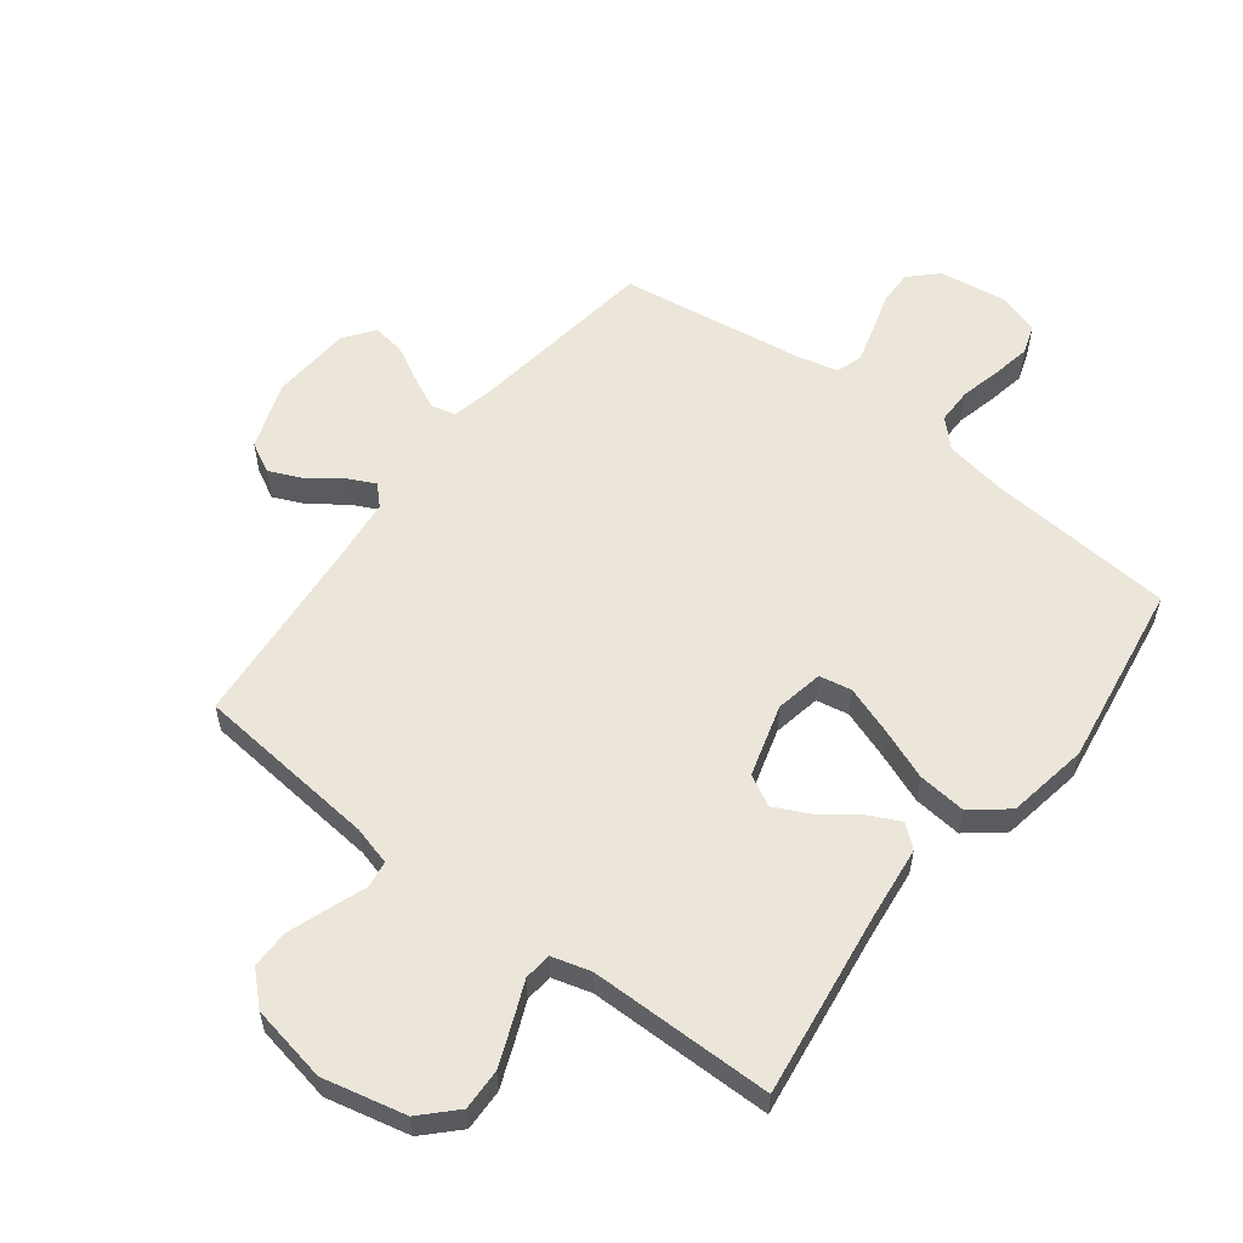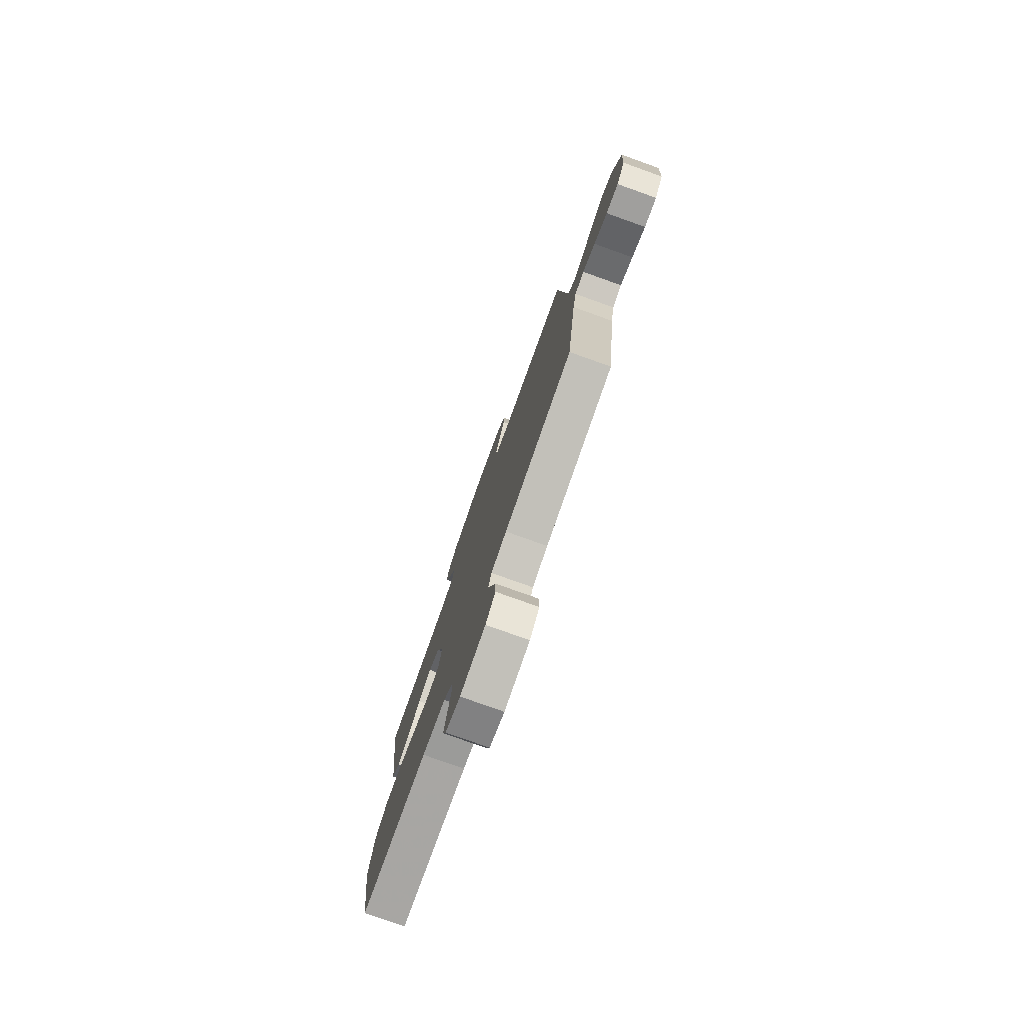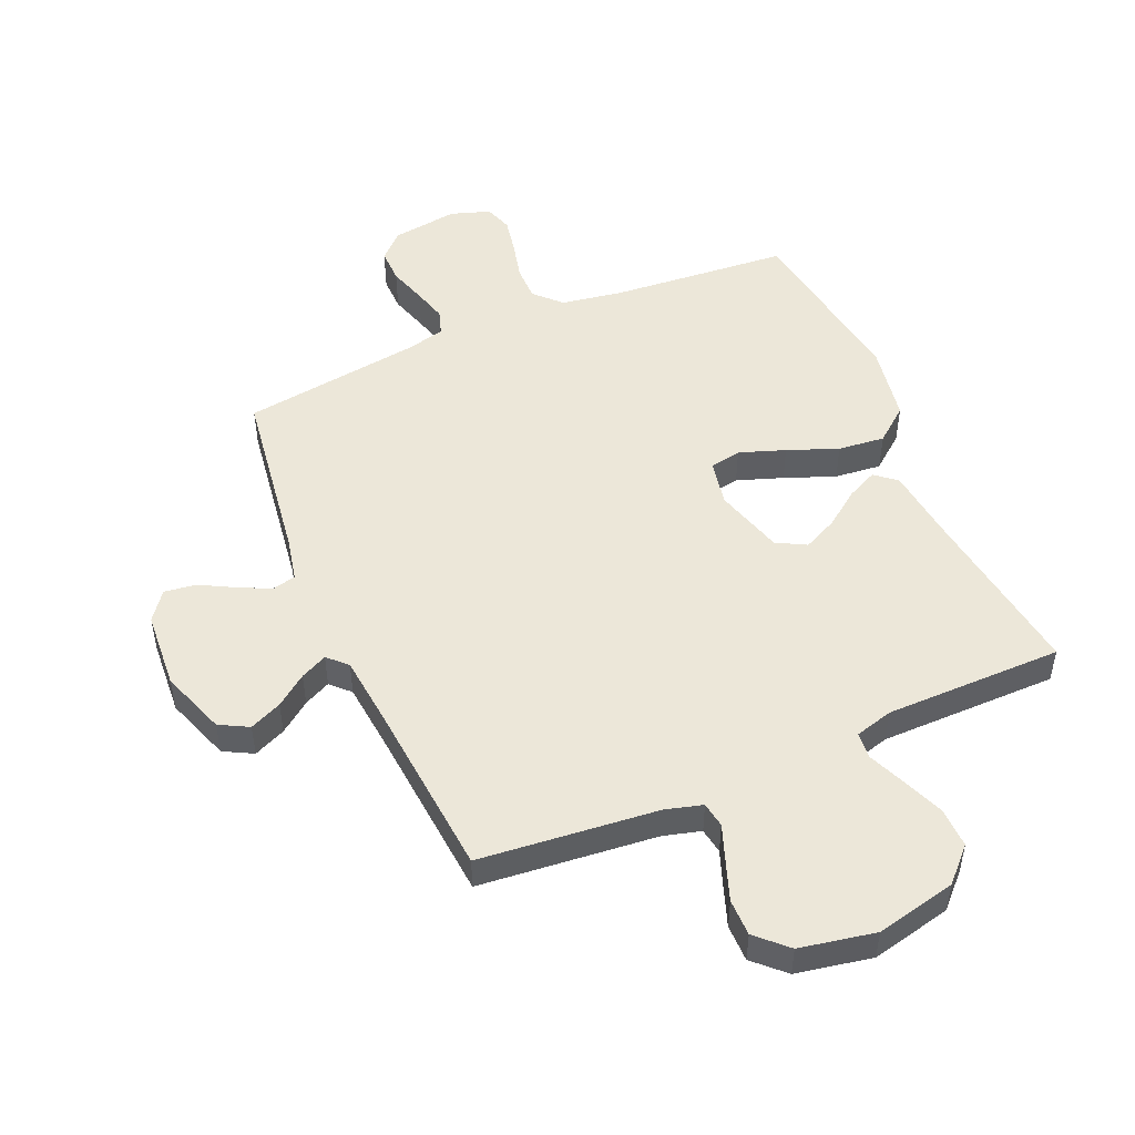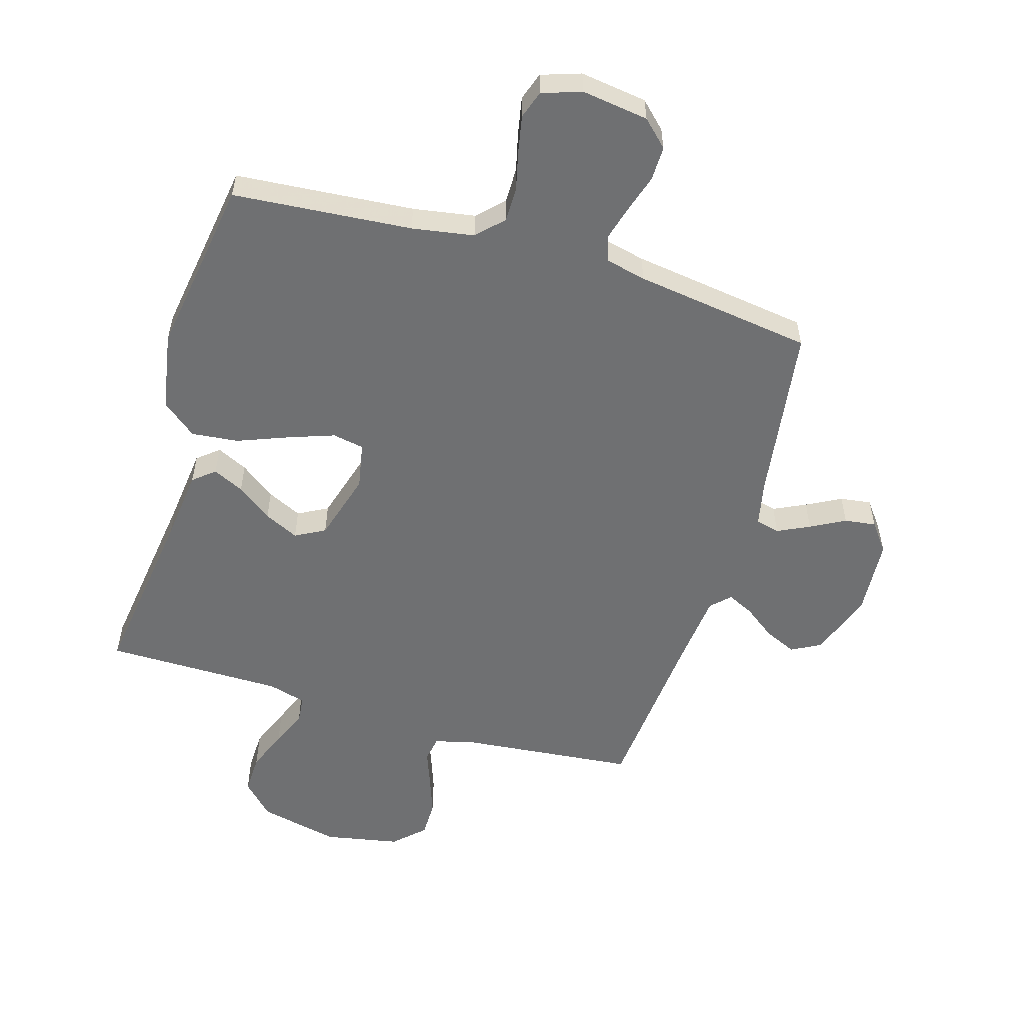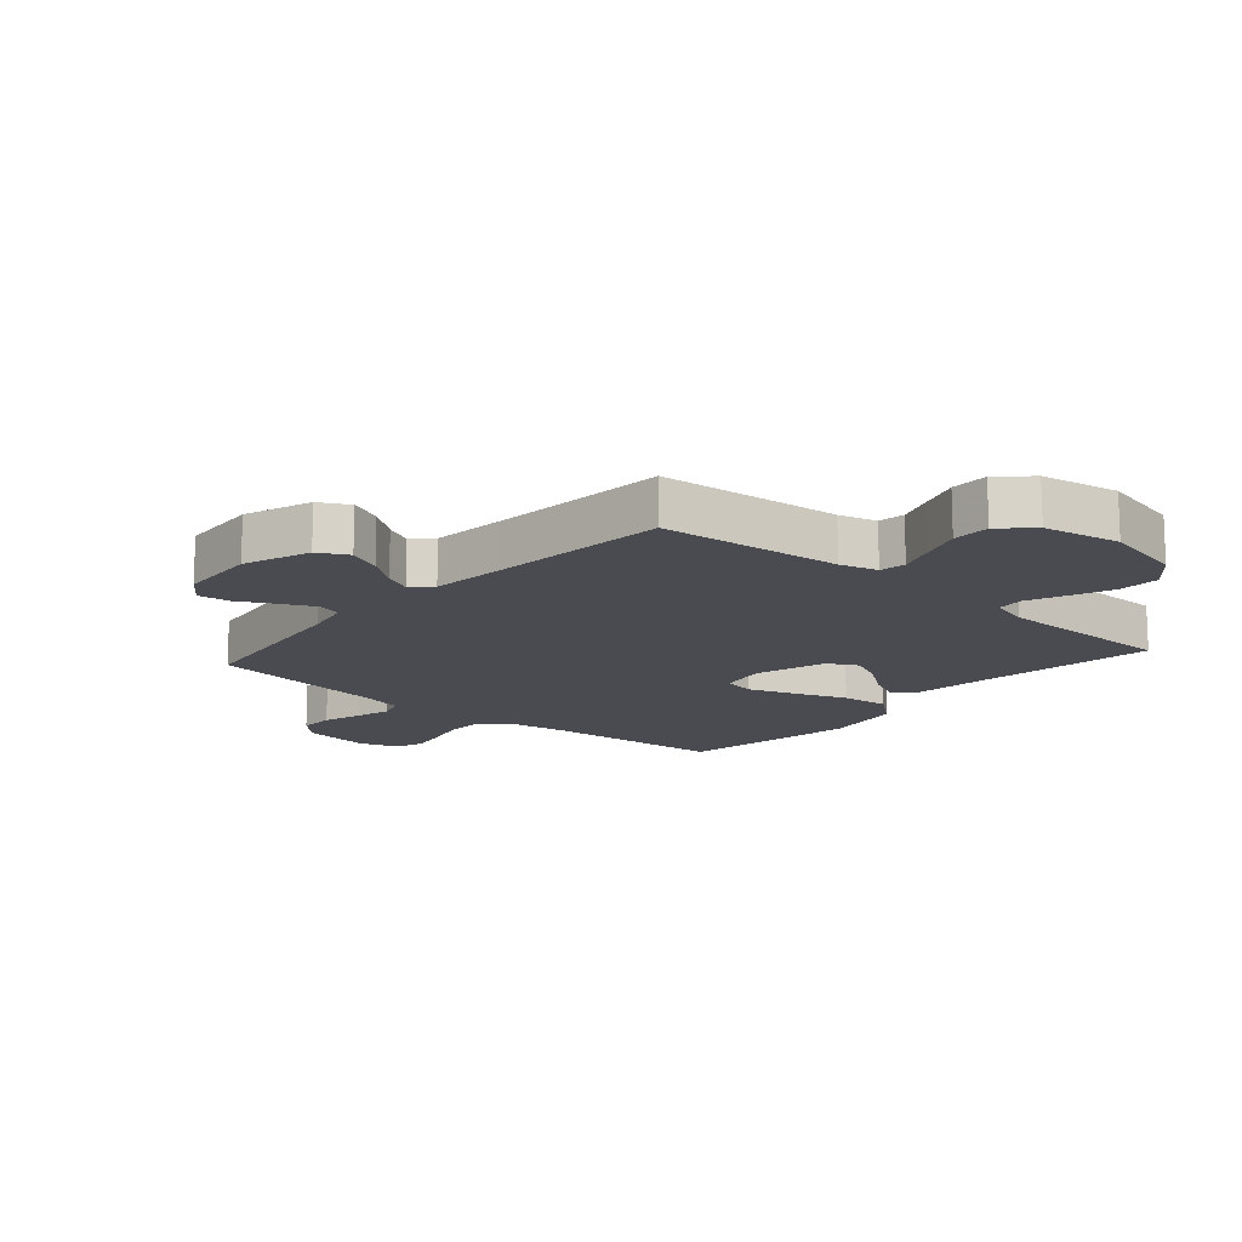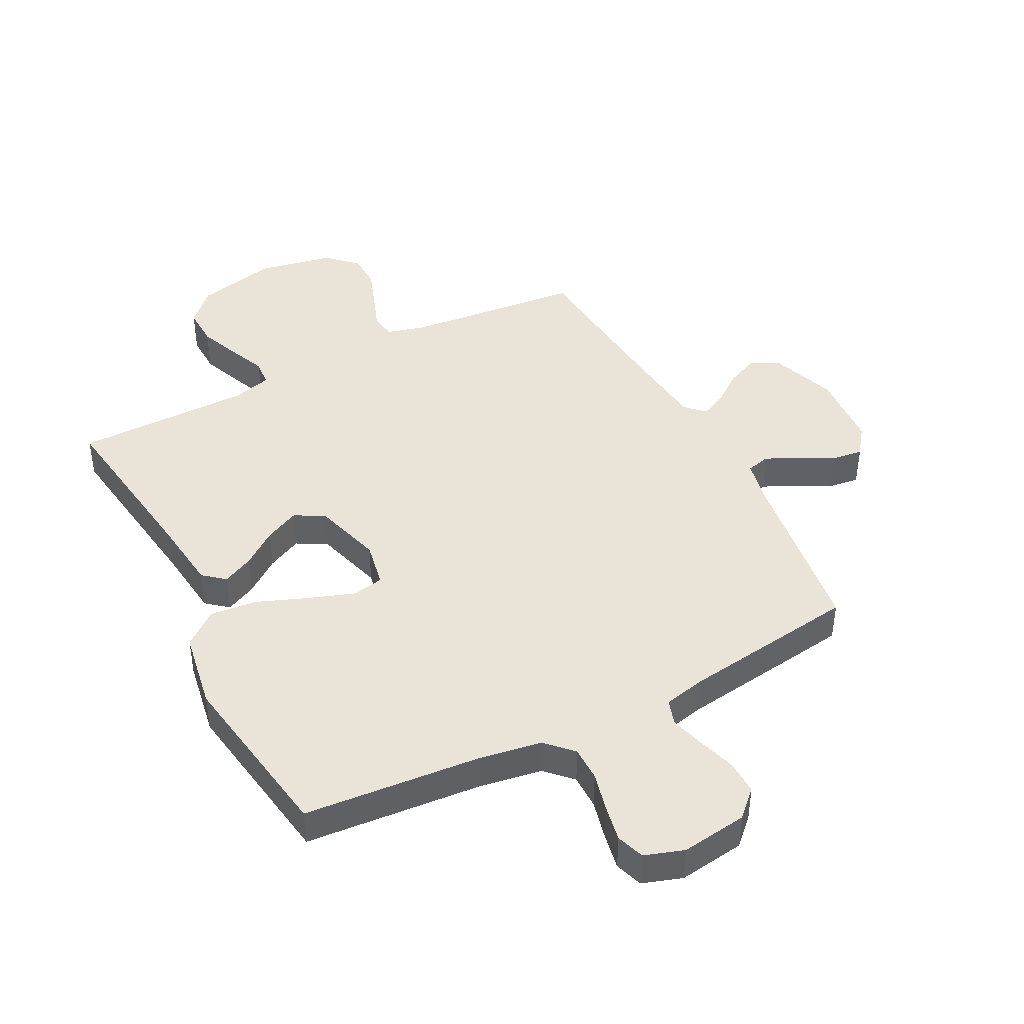
<metadata>
{"format":"obj","ext":"obj","renderer":"f3d","projection":"perspective","resolution":1024,"background":"white","views":[{"elev":57.4,"azim":37.4,"up":"+Y"},{"elev":-78.8,"azim":-109.7,"up":"+Z"},{"elev":49.7,"azim":-23.3,"up":"+Y"},{"elev":-54.9,"azim":163.5,"up":"+Y"},{"elev":-14.5,"azim":-41.2,"up":"+Y"},{"elev":42.9,"azim":152.7,"up":"+Y"}]}
</metadata>
<code>
v -0.5 0.07 -0.5
v -0.542 0.07 -0.2
v -0.558 0.07 -0.125
v -0.598 0.07 -0.115
v -0.652 0.07 -0.141
v -0.71 0.07 -0.172
v -0.763 0.07 -0.179
v -0.799 0.07 -0.131
v -0.808 0.07 0
v -0.769 0.07 0.11
v -0.72 0.07 0.136
v -0.666 0.07 0.112
v -0.614 0.07 0.073
v -0.569 0.07 0.051
v -0.538 0.07 0.082
v -0.526 0.07 0.2
v -0.5 0.07 0.5
v -0.2 0.07 0.529
v -0.138 0.07 0.546
v -0.131 0.07 0.589
v -0.153 0.07 0.649
v -0.177 0.07 0.716
v -0.177 0.07 0.778
v -0.127 0.07 0.826
v 0 0.07 0.85
v 0.135 0.07 0.819
v 0.188 0.07 0.765
v 0.186 0.07 0.697
v 0.158 0.07 0.627
v 0.132 0.07 0.565
v 0.136 0.07 0.52
v 0.2 0.07 0.502
v 0.5 0.07 0.5
v 0.459 0.07 0.2
v 0.445 0.07 0.077
v 0.409 0.07 0.047
v 0.357 0.07 0.072
v 0.298 0.07 0.116
v 0.24 0.07 0.144
v 0.19 0.07 0.117
v 0.156 0.07 0
v 0.171 0.07 -0.078
v 0.224 0.07 -0.088
v 0.301 0.07 -0.061
v 0.386 0.07 -0.028
v 0.465 0.07 -0.02
v 0.523 0.07 -0.067
v 0.546 0.07 -0.2
v 0.5 0.07 -0.5
v 0.2 0.07 -0.524
v 0.096 0.07 -0.541
v 0.054 0.07 -0.584
v 0.054 0.07 -0.643
v 0.07 0.07 -0.709
v 0.082 0.07 -0.771
v 0.066 0.07 -0.818
v 0 0.07 -0.84
v -0.112 0.07 -0.824
v -0.155 0.07 -0.782
v -0.154 0.07 -0.724
v -0.134 0.07 -0.66
v -0.118 0.07 -0.602
v -0.132 0.07 -0.559
v -0.2 0.07 -0.543
v -0.5 0 -0.5
v -0.542 0 -0.2
v -0.558 0 -0.125
v -0.598 0 -0.115
v -0.652 0 -0.141
v -0.71 0 -0.172
v -0.763 0 -0.179
v -0.799 0 -0.131
v -0.808 0 0
v -0.769 0 0.11
v -0.72 0 0.136
v -0.666 0 0.112
v -0.614 0 0.073
v -0.569 0 0.051
v -0.538 0 0.082
v -0.526 0 0.2
v -0.5 0 0.5
v -0.2 0 0.529
v -0.138 0 0.546
v -0.131 0 0.589
v -0.153 0 0.649
v -0.177 0 0.716
v -0.177 0 0.778
v -0.127 0 0.826
v 0 0 0.85
v 0.135 0 0.819
v 0.188 0 0.765
v 0.186 0 0.697
v 0.158 0 0.627
v 0.132 0 0.565
v 0.136 0 0.52
v 0.2 0 0.502
v 0.5 0 0.5
v 0.459 0 0.2
v 0.445 0 0.077
v 0.409 0 0.047
v 0.357 0 0.072
v 0.298 0 0.116
v 0.24 0 0.144
v 0.19 0 0.117
v 0.156 0 0
v 0.171 0 -0.078
v 0.224 0 -0.088
v 0.301 0 -0.061
v 0.386 0 -0.028
v 0.465 0 -0.02
v 0.523 0 -0.067
v 0.546 0 -0.2
v 0.5 0 -0.5
v 0.2 0 -0.524
v 0.096 0 -0.541
v 0.054 0 -0.584
v 0.054 0 -0.643
v 0.07 0 -0.709
v 0.082 0 -0.771
v 0.066 0 -0.818
v 0 0 -0.84
v -0.112 0 -0.824
v -0.155 0 -0.782
v -0.154 0 -0.724
v -0.134 0 -0.66
v -0.118 0 -0.602
v -0.132 0 -0.559
v -0.2 0 -0.543
f 59 60 61
f 58 59 61
f 57 58 61
f 56 57 61
f 55 56 61
f 54 55 61
f 53 54 61
f 52 53 61 62
f 51 52 62 63
f 48 49 50
f 47 48 50
f 46 47 50
f 45 46 50
f 44 45 50
f 51 63 64
f 50 51 64
f 44 50 64
f 43 44 64
f 36 37 38
f 35 36 38
f 34 35 38
f 34 38 39
f 33 34 39
f 32 33 39
f 31 32 39 40
f 28 29 30
f 27 28 30
f 26 27 30
f 25 26 30
f 24 25 30
f 23 24 30
f 22 23 30
f 21 22 30
f 20 21 30
f 19 20 30 31
f 31 40 41
f 19 31 41
f 18 19 41
f 11 12 13
f 10 11 13
f 9 10 13
f 8 9 13
f 7 8 13
f 6 7 13
f 5 6 13
f 4 5 13 14
f 3 4 14 15
f 64 1 2
f 43 64 2
f 42 43 2
f 41 42 2
f 18 41 2
f 17 18 2
f 16 17 2
f 2 3 15 16
f 125 124 123
f 125 123 122
f 125 122 121
f 125 121 120
f 125 120 119
f 125 119 118
f 125 118 117
f 126 125 117 116
f 127 126 116 115
f 114 113 112
f 114 112 111
f 114 111 110
f 114 110 109
f 114 109 108
f 128 127 115
f 128 115 114
f 128 114 108
f 128 108 107
f 102 101 100
f 102 100 99
f 102 99 98
f 103 102 98
f 103 98 97
f 103 97 96
f 104 103 96 95
f 94 93 92
f 94 92 91
f 94 91 90
f 94 90 89
f 94 89 88
f 94 88 87
f 94 87 86
f 94 86 85
f 94 85 84
f 95 94 84 83
f 105 104 95
f 105 95 83
f 105 83 82
f 77 76 75
f 77 75 74
f 77 74 73
f 77 73 72
f 77 72 71
f 77 71 70
f 77 70 69
f 78 77 69 68
f 79 78 68 67
f 66 65 128
f 66 128 107
f 66 107 106
f 66 106 105
f 66 105 82
f 66 82 81
f 66 81 80
f 80 79 67 66
f 1 65 66 2
f 2 66 67 3
f 3 67 68 4
f 4 68 69 5
f 5 69 70 6
f 6 70 71 7
f 7 71 72 8
f 8 72 73 9
f 9 73 74 10
f 10 74 75 11
f 11 75 76 12
f 12 76 77 13
f 13 77 78 14
f 14 78 79 15
f 15 79 80 16
f 16 80 81 17
f 17 81 82 18
f 18 82 83 19
f 19 83 84 20
f 20 84 85 21
f 21 85 86 22
f 22 86 87 23
f 23 87 88 24
f 24 88 89 25
f 25 89 90 26
f 26 90 91 27
f 27 91 92 28
f 28 92 93 29
f 29 93 94 30
f 30 94 95 31
f 31 95 96 32
f 32 96 97 33
f 33 97 98 34
f 34 98 99 35
f 35 99 100 36
f 36 100 101 37
f 37 101 102 38
f 38 102 103 39
f 39 103 104 40
f 40 104 105 41
f 41 105 106 42
f 42 106 107 43
f 43 107 108 44
f 44 108 109 45
f 45 109 110 46
f 46 110 111 47
f 47 111 112 48
f 48 112 113 49
f 49 113 114 50
f 50 114 115 51
f 51 115 116 52
f 52 116 117 53
f 53 117 118 54
f 54 118 119 55
f 55 119 120 56
f 56 120 121 57
f 57 121 122 58
f 58 122 123 59
f 59 123 124 60
f 60 124 125 61
f 61 125 126 62
f 62 126 127 63
f 63 127 128 64
f 64 128 65 1

</code>
